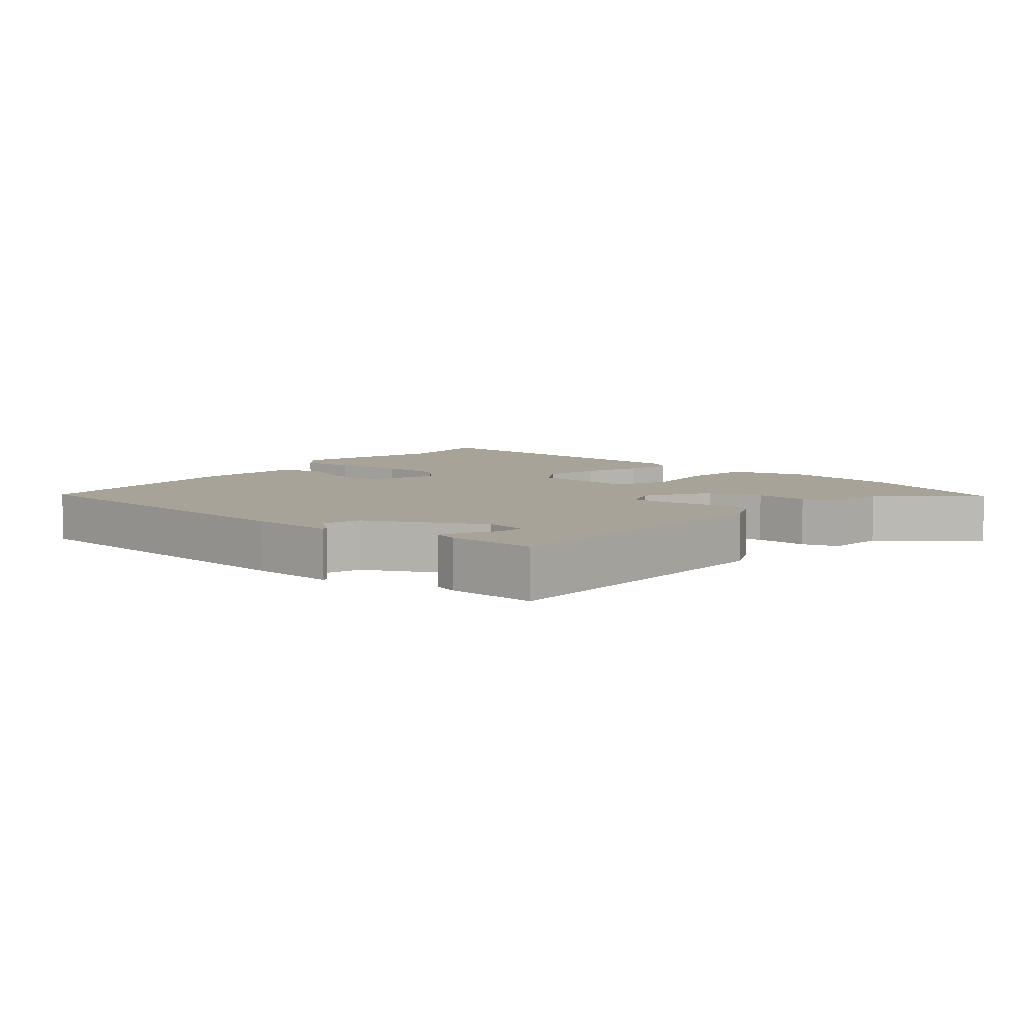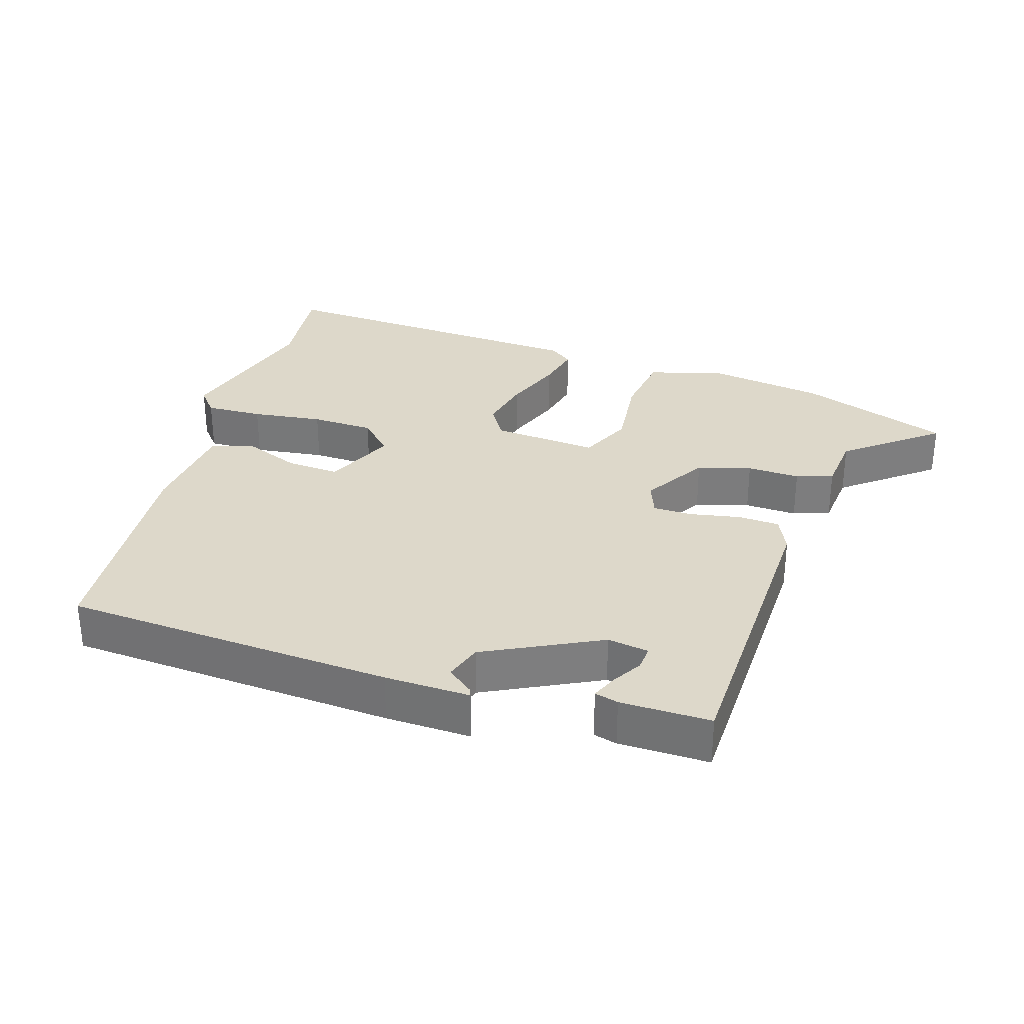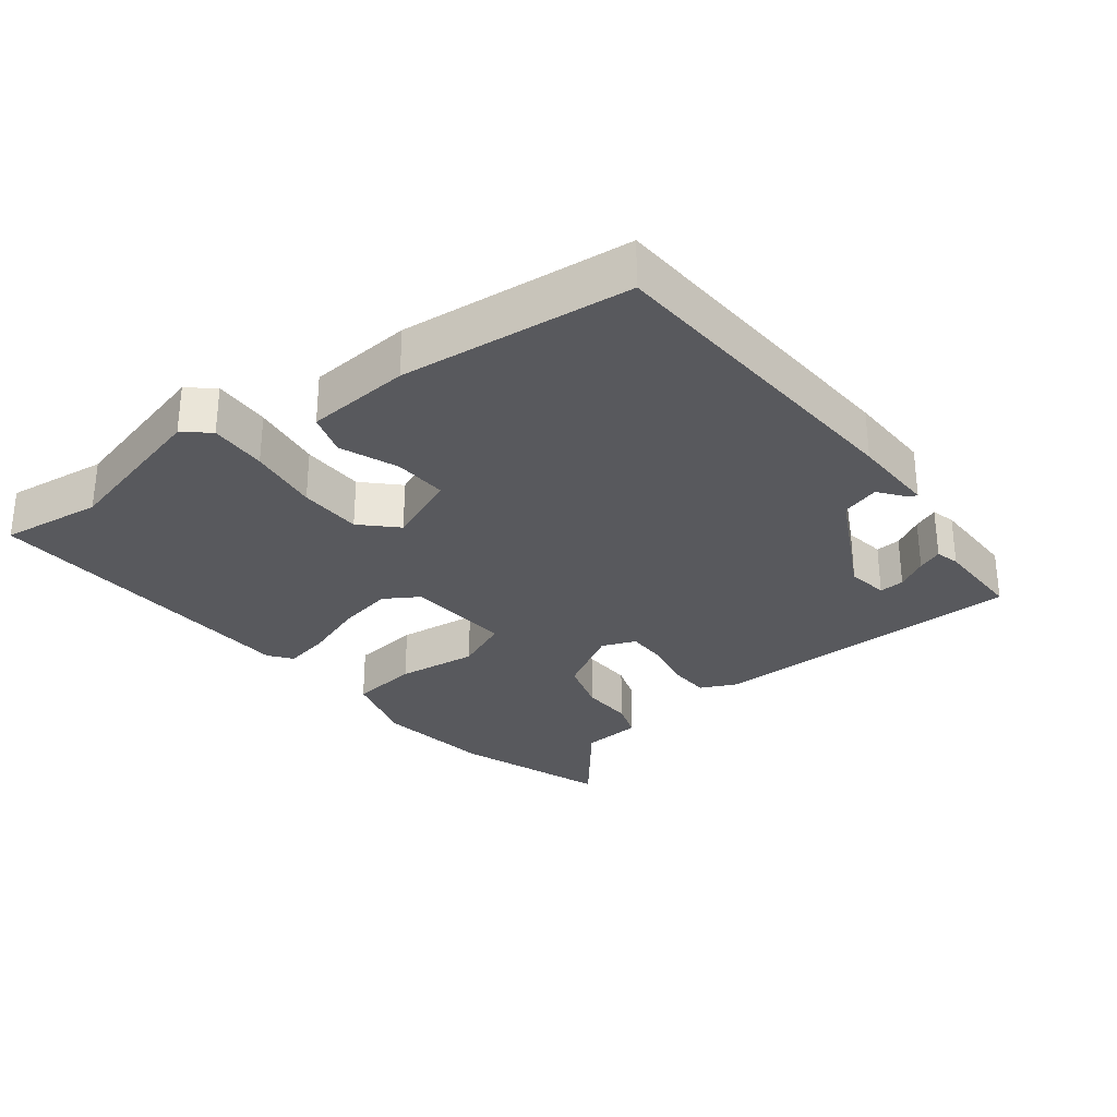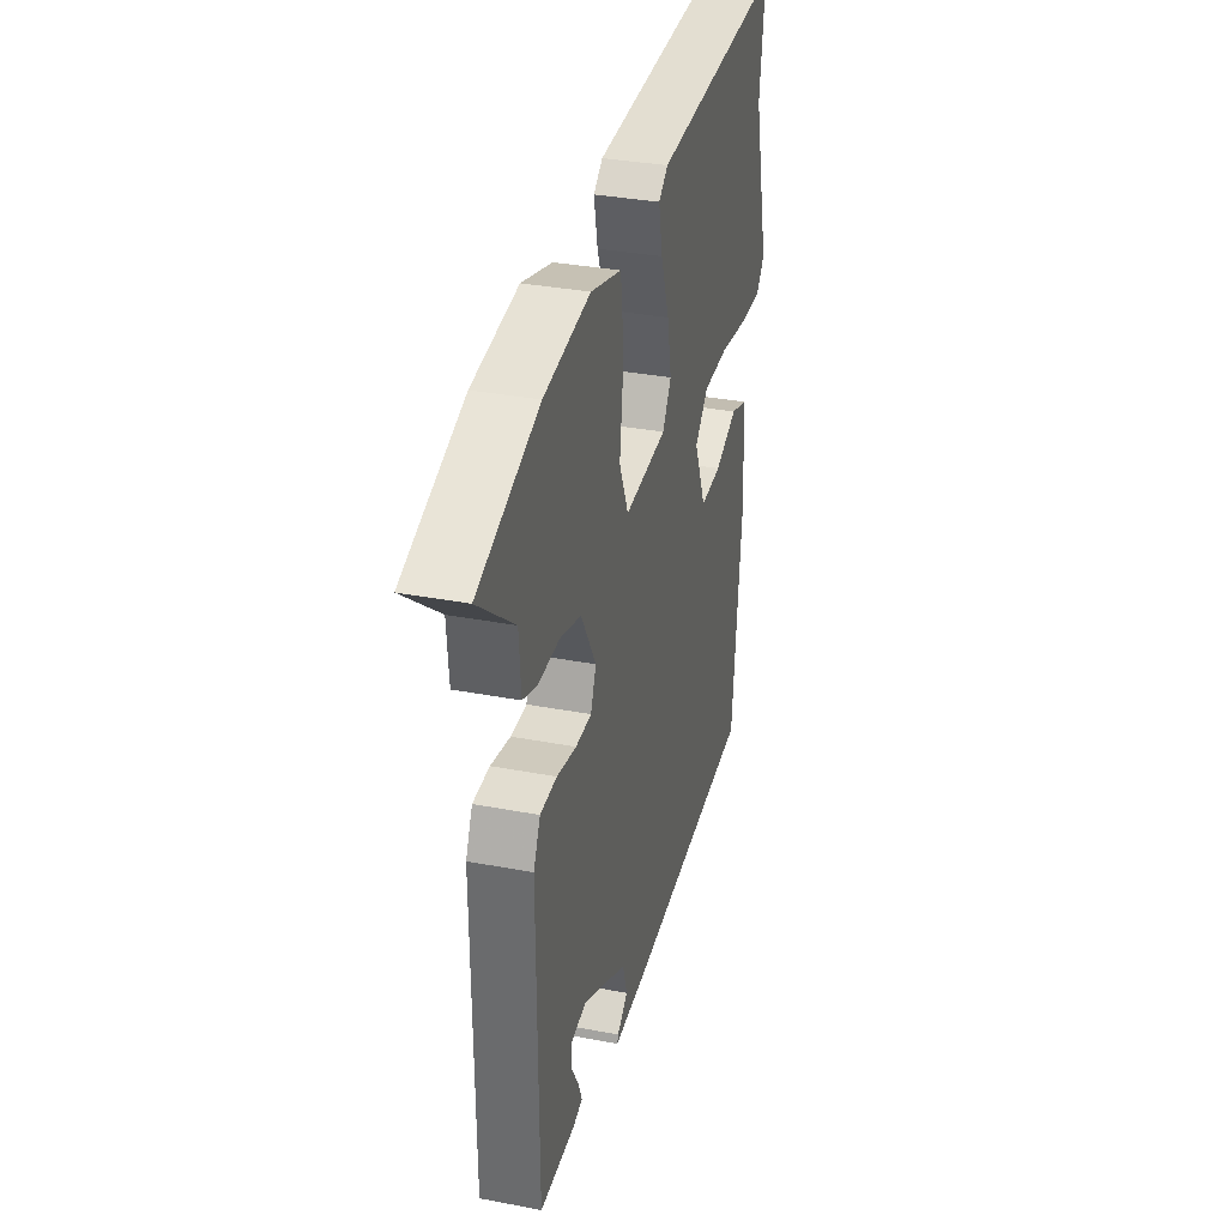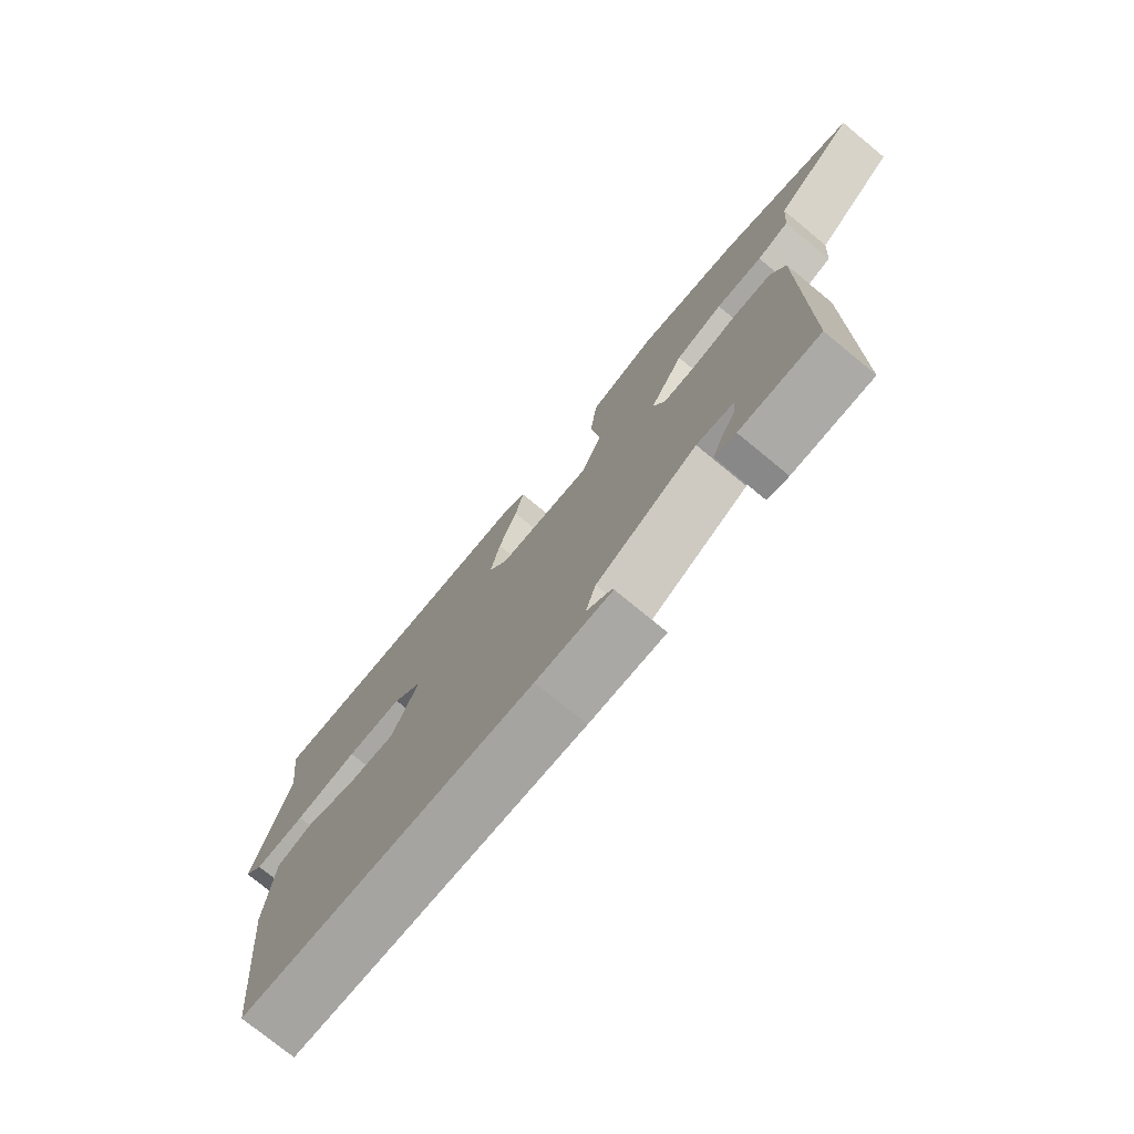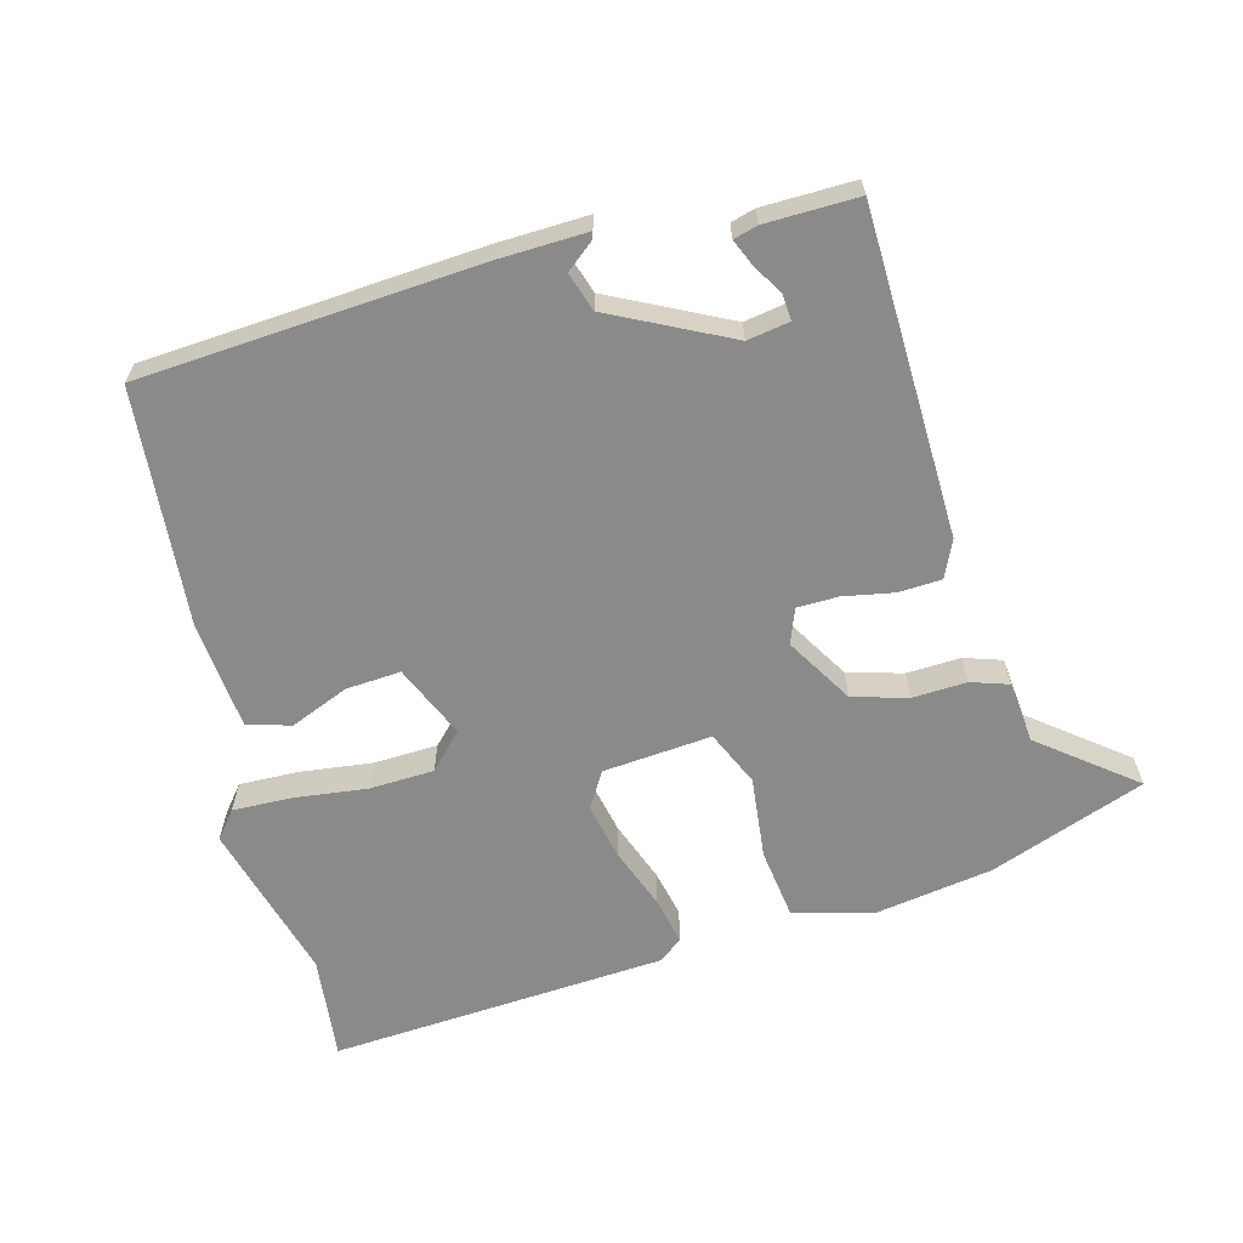
<metadata>
{"format":"obj","ext":"obj","renderer":"f3d","projection":"perspective","resolution":1024,"background":"white","views":[{"elev":6.9,"azim":-139.5,"up":"+Y"},{"elev":31.0,"azim":-161.7,"up":"+Y"},{"elev":-29.8,"azim":127.9,"up":"+Y"},{"elev":33.7,"azim":-75.4,"up":"+Z"},{"elev":-75.7,"azim":-129.4,"up":"+Z"},{"elev":-63.6,"azim":-164.0,"up":"+Y"}]}
</metadata>
<code>
v 0.43 0.07 -0.48
v -0.058 0.07 -0.505
v -0.184 0.07 -0.507
v -0.18 0.07 -0.496
v -0.14 0.07 -0.465
v -0.157 0.07 -0.409
v -0.325 0.07 -0.321
v -0.386 0.07 -0.33
v -0.384 0.07 -0.367
v -0.358 0.07 -0.413
v -0.343 0.07 -0.45
v -0.378 0.07 -0.459
v -0.511 0.07 -0.459
v -0.514 0.07 0.011
v -0.489 0.07 0.064
v -0.427 0.07 0.066
v -0.354 0.07 0.051
v -0.295 0.07 0.051
v -0.275 0.07 0.101
v -0.331 0.07 0.198
v -0.41 0.07 0.222
v -0.488 0.07 0.22
v -0.542 0.07 0.239
v -0.549 0.07 0.328
v -0.682 0.07 0.437
v -0.458 0.07 0.515
v -0.287 0.07 0.539
v -0.173 0.07 0.506
v -0.161 0.07 0.405
v -0.176 0.07 0.286
v -0.142 0.07 0.206
v 0.015 0.07 0.217
v 0.047 0.07 0.268
v 0.031 0.07 0.35
v 0 0.07 0.438
v -0.014 0.07 0.507
v 0.02 0.07 0.533
v 0.507 0.07 0.556
v 0.488 0.07 0.406
v 0.547 0.07 0.175
v 0.515 0.07 0.137
v 0.43 0.07 0.141
v 0.325 0.07 0.156
v 0.232 0.07 0.154
v 0.183 0.07 0.105
v 0.227 0.07 -0.001
v 0.306 0.07 0.003
v 0.391 0.07 0.036
v 0.453 0.07 0.016
v 0.465 0.07 -0.139
v 0.43 0 -0.48
v -0.058 0 -0.505
v -0.184 0 -0.507
v -0.18 0 -0.496
v -0.14 0 -0.465
v -0.157 0 -0.409
v -0.325 0 -0.321
v -0.386 0 -0.33
v -0.384 0 -0.367
v -0.358 0 -0.413
v -0.343 0 -0.45
v -0.378 0 -0.459
v -0.511 0 -0.459
v -0.514 0 0.011
v -0.489 0 0.064
v -0.427 0 0.066
v -0.354 0 0.051
v -0.295 0 0.051
v -0.275 0 0.101
v -0.331 0 0.198
v -0.41 0 0.222
v -0.488 0 0.22
v -0.542 0 0.239
v -0.549 0 0.328
v -0.682 0 0.437
v -0.458 0 0.515
v -0.287 0 0.539
v -0.173 0 0.506
v -0.161 0 0.405
v -0.176 0 0.286
v -0.142 0 0.206
v 0.015 0 0.217
v 0.047 0 0.268
v 0.031 0 0.35
v 0 0 0.438
v -0.014 0 0.507
v 0.02 0 0.533
v 0.507 0 0.556
v 0.488 0 0.406
v 0.547 0 0.175
v 0.515 0 0.137
v 0.43 0 0.141
v 0.325 0 0.156
v 0.232 0 0.154
v 0.183 0 0.105
v 0.227 0 -0.001
v 0.306 0 0.003
v 0.391 0 0.036
v 0.453 0 0.016
v 0.465 0 -0.139
f 50 1 2
f 49 50 2
f 48 49 2
f 47 48 2
f 46 47 2
f 45 46 2
f 41 42 43
f 40 41 43
f 39 40 43
f 39 43 44
f 38 39 44
f 37 38 44
f 36 37 44
f 35 36 44
f 34 35 44
f 33 34 44 45
f 28 29 30
f 27 28 30
f 26 27 30
f 25 26 30
f 24 25 30
f 23 24 30
f 22 23 30
f 21 22 30
f 20 21 30 31
f 19 20 31
f 18 19 31 32
f 15 16 17
f 14 15 17
f 13 14 17
f 13 17 18
f 11 12 13
f 10 11 13
f 9 10 13
f 8 9 13
f 8 13 18 32
f 2 3 4 5
f 2 5 6
f 45 2 6
f 33 45 6
f 32 33 6
f 32 6 7
f 7 8 32
f 52 51 100
f 52 100 99
f 52 99 98
f 52 98 97
f 52 97 96
f 52 96 95
f 93 92 91
f 93 91 90
f 93 90 89
f 94 93 89
f 94 89 88
f 94 88 87
f 94 87 86
f 94 86 85
f 94 85 84
f 95 94 84 83
f 80 79 78
f 80 78 77
f 80 77 76
f 80 76 75
f 80 75 74
f 80 74 73
f 80 73 72
f 80 72 71
f 81 80 71 70
f 81 70 69
f 82 81 69 68
f 67 66 65
f 67 65 64
f 67 64 63
f 68 67 63
f 63 62 61
f 63 61 60
f 63 60 59
f 63 59 58
f 82 68 63 58
f 55 54 53 52
f 56 55 52
f 56 52 95
f 56 95 83
f 56 83 82
f 57 56 82
f 82 58 57
f 1 51 52 2
f 2 52 53 3
f 3 53 54 4
f 4 54 55 5
f 5 55 56 6
f 6 56 57 7
f 7 57 58 8
f 8 58 59 9
f 9 59 60 10
f 10 60 61 11
f 11 61 62 12
f 12 62 63 13
f 13 63 64 14
f 14 64 65 15
f 15 65 66 16
f 16 66 67 17
f 17 67 68 18
f 18 68 69 19
f 19 69 70 20
f 20 70 71 21
f 21 71 72 22
f 22 72 73 23
f 23 73 74 24
f 24 74 75 25
f 25 75 76 26
f 26 76 77 27
f 27 77 78 28
f 28 78 79 29
f 29 79 80 30
f 30 80 81 31
f 31 81 82 32
f 32 82 83 33
f 33 83 84 34
f 34 84 85 35
f 35 85 86 36
f 36 86 87 37
f 37 87 88 38
f 38 88 89 39
f 39 89 90 40
f 40 90 91 41
f 41 91 92 42
f 42 92 93 43
f 43 93 94 44
f 44 94 95 45
f 45 95 96 46
f 46 96 97 47
f 47 97 98 48
f 48 98 99 49
f 49 99 100 50
f 50 100 51 1

</code>
